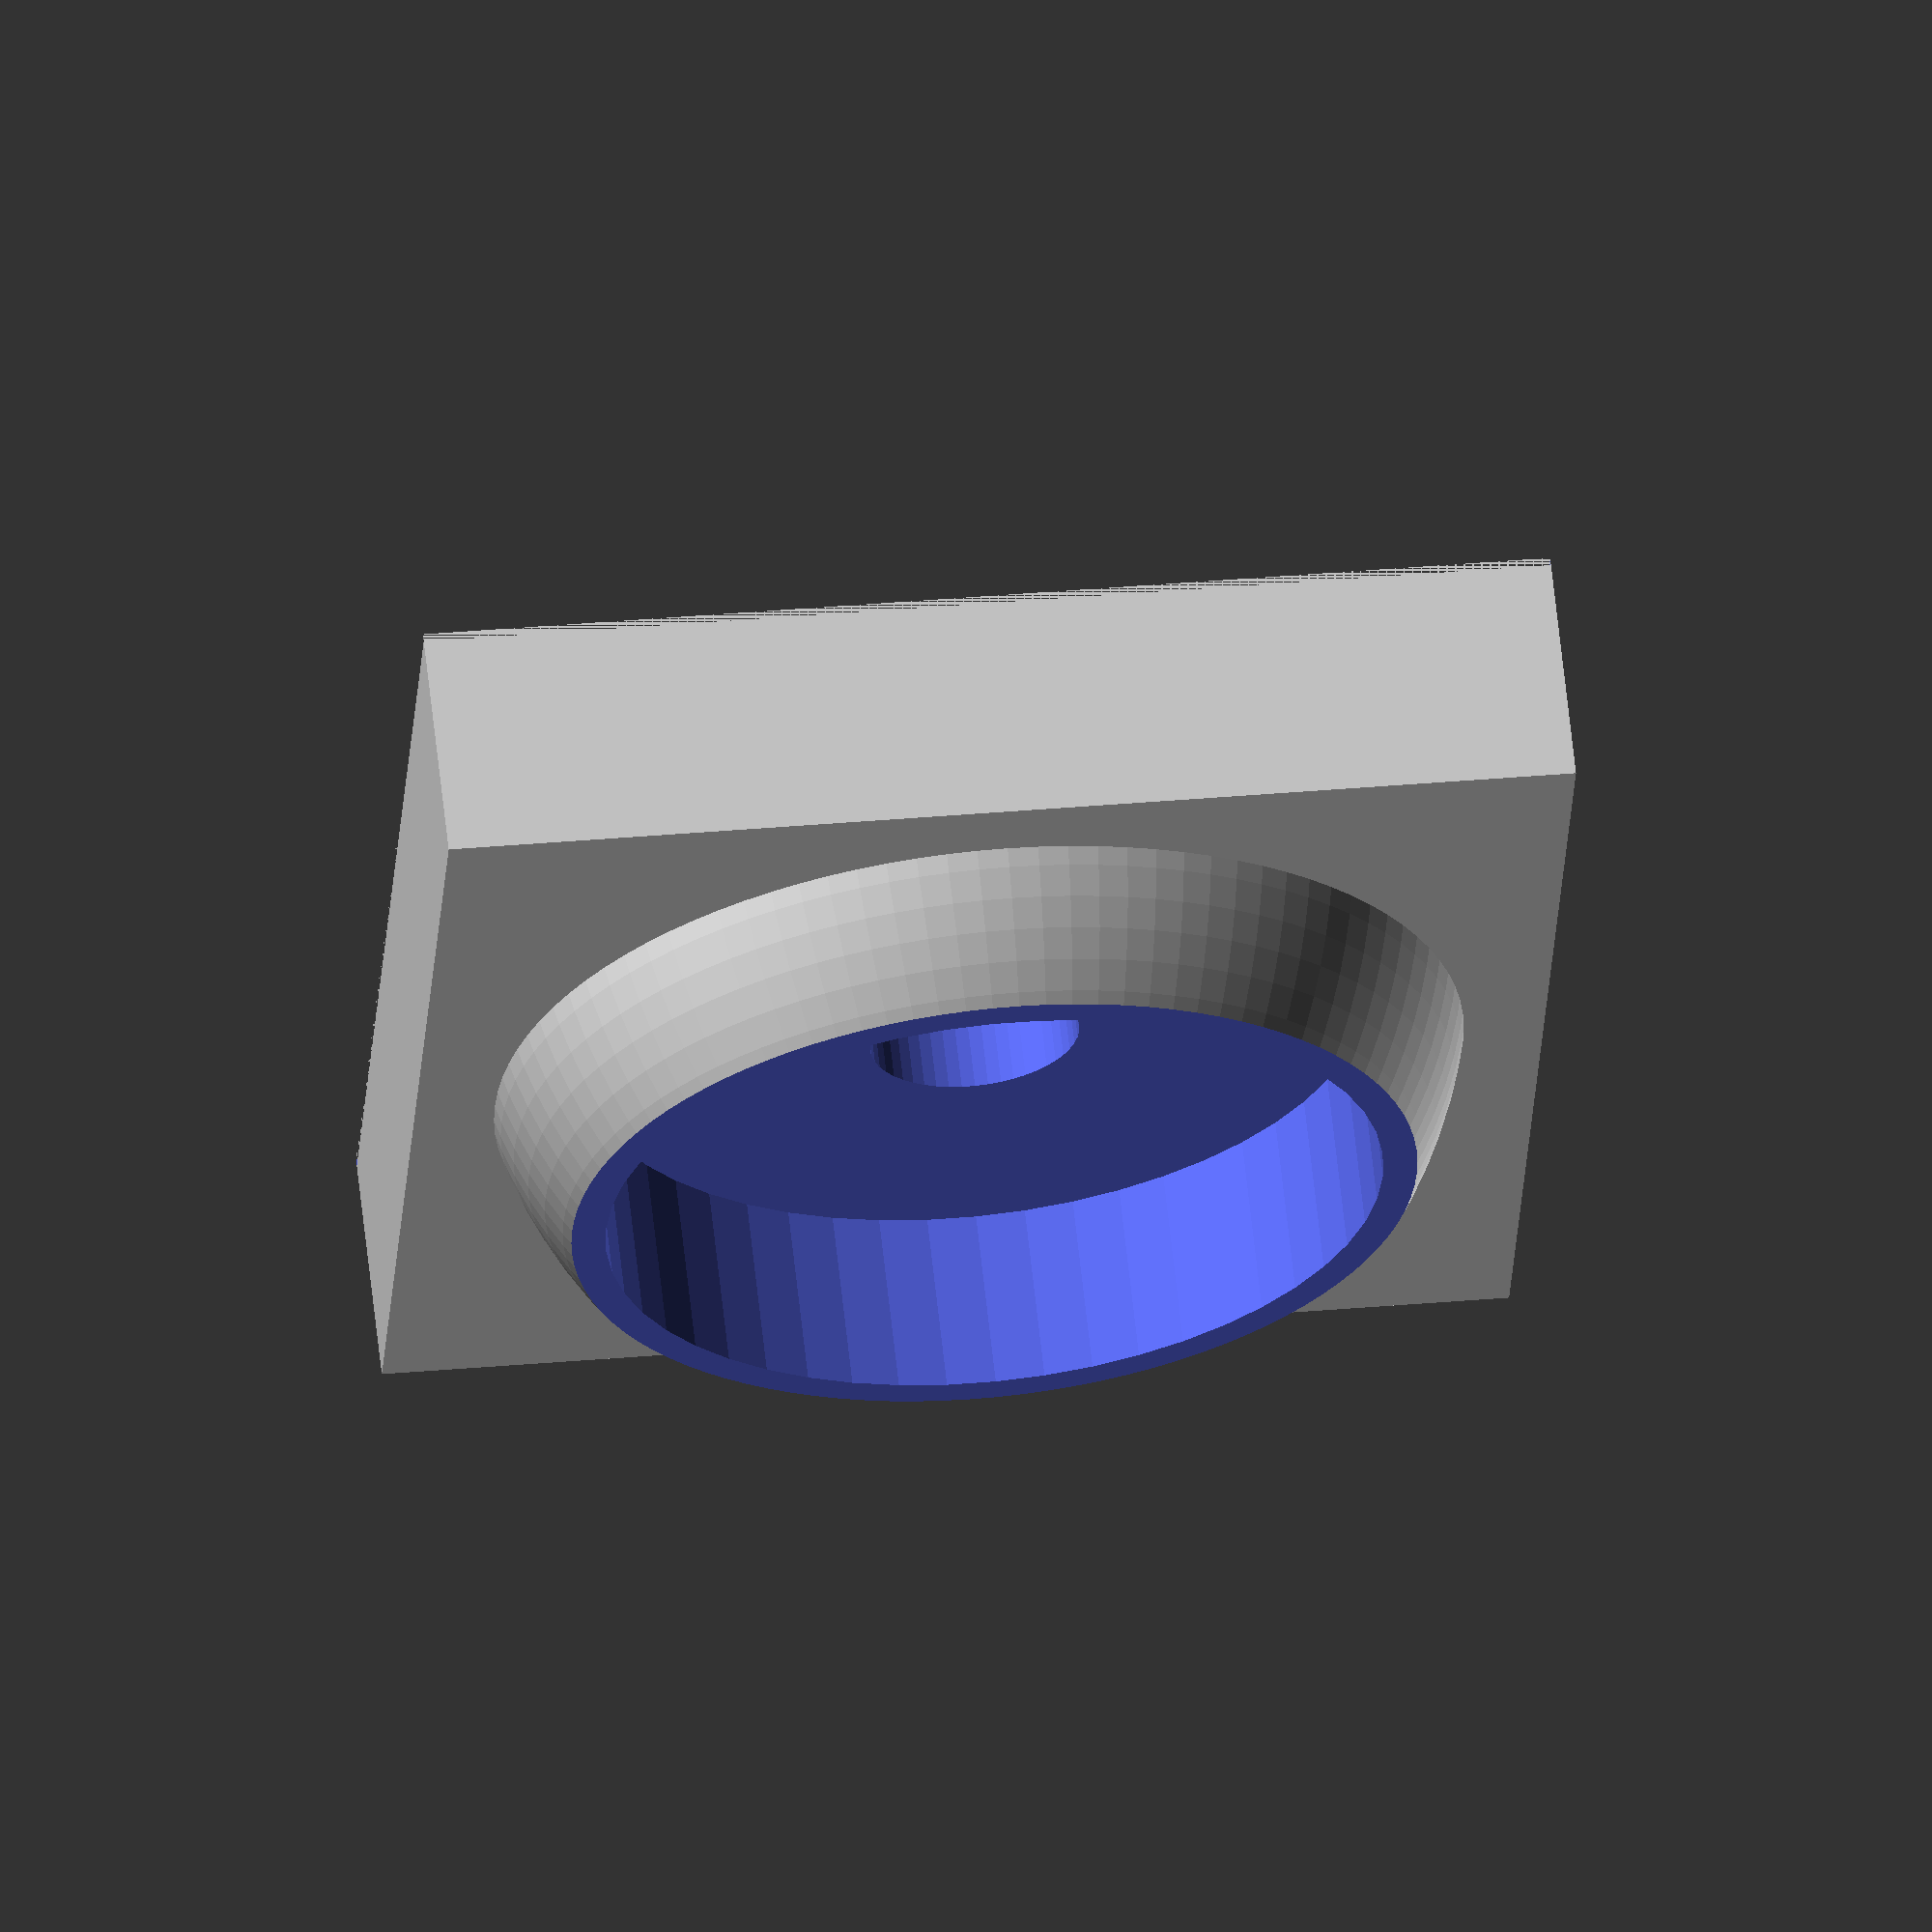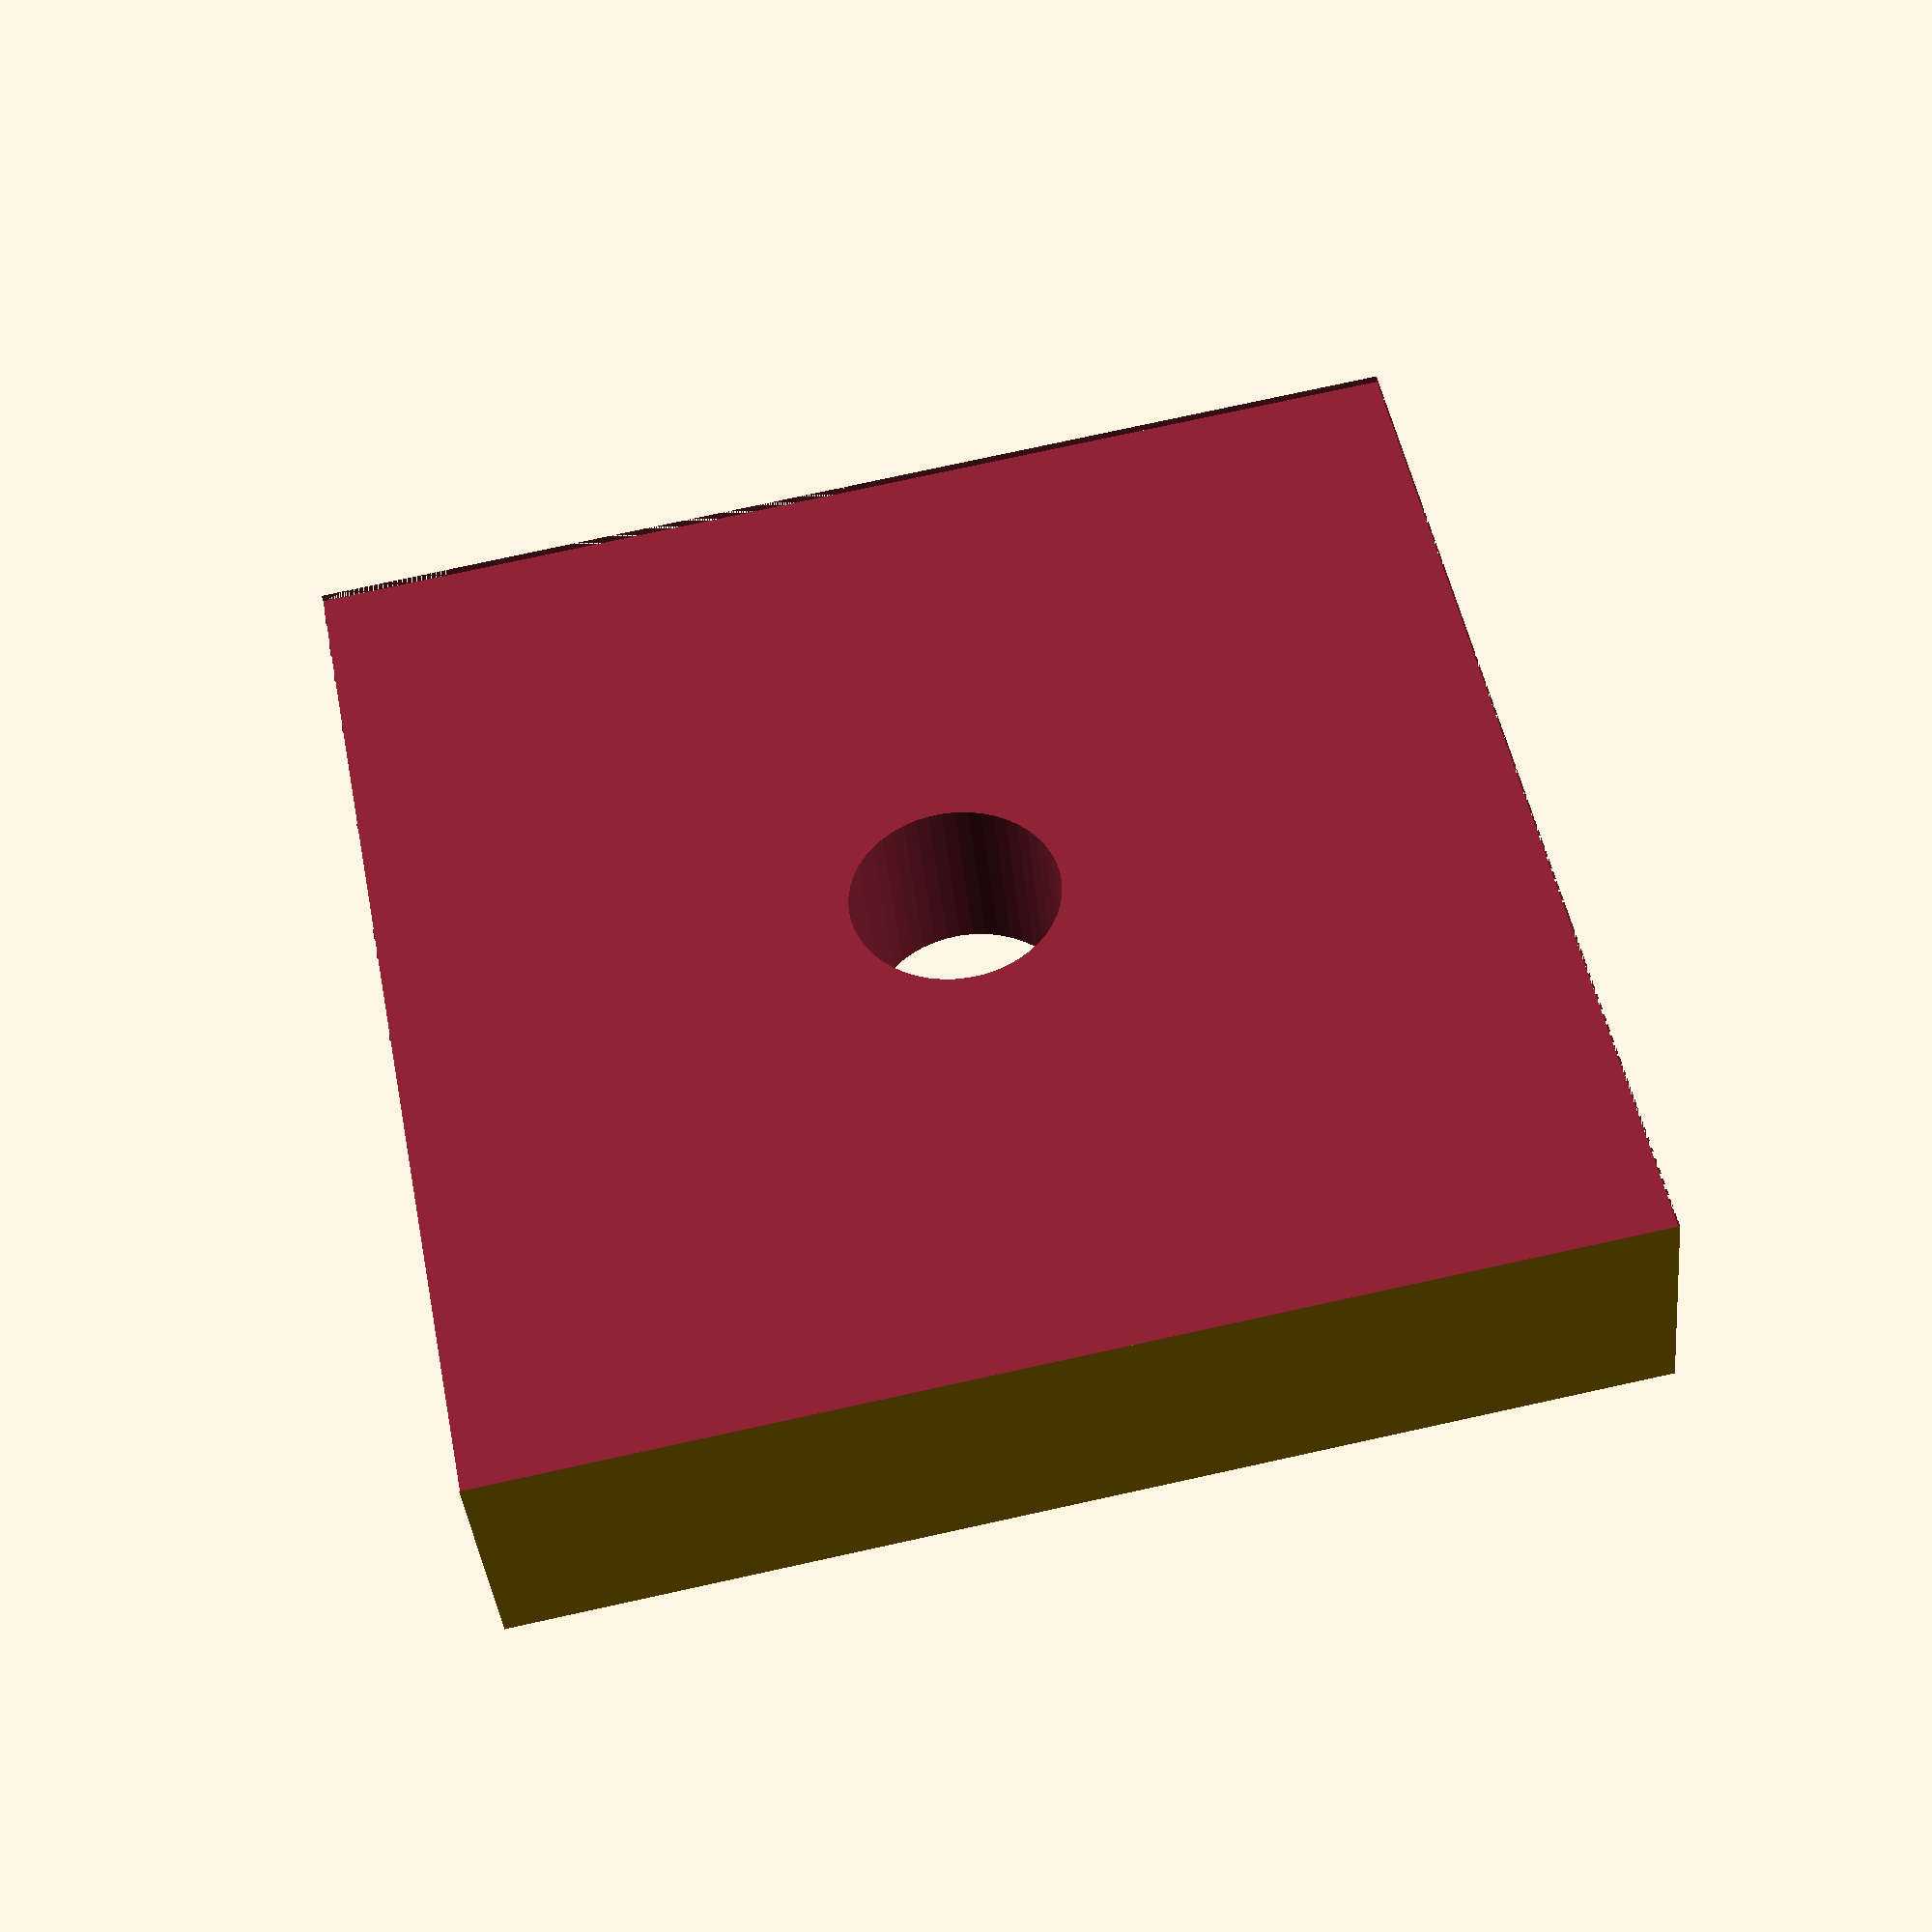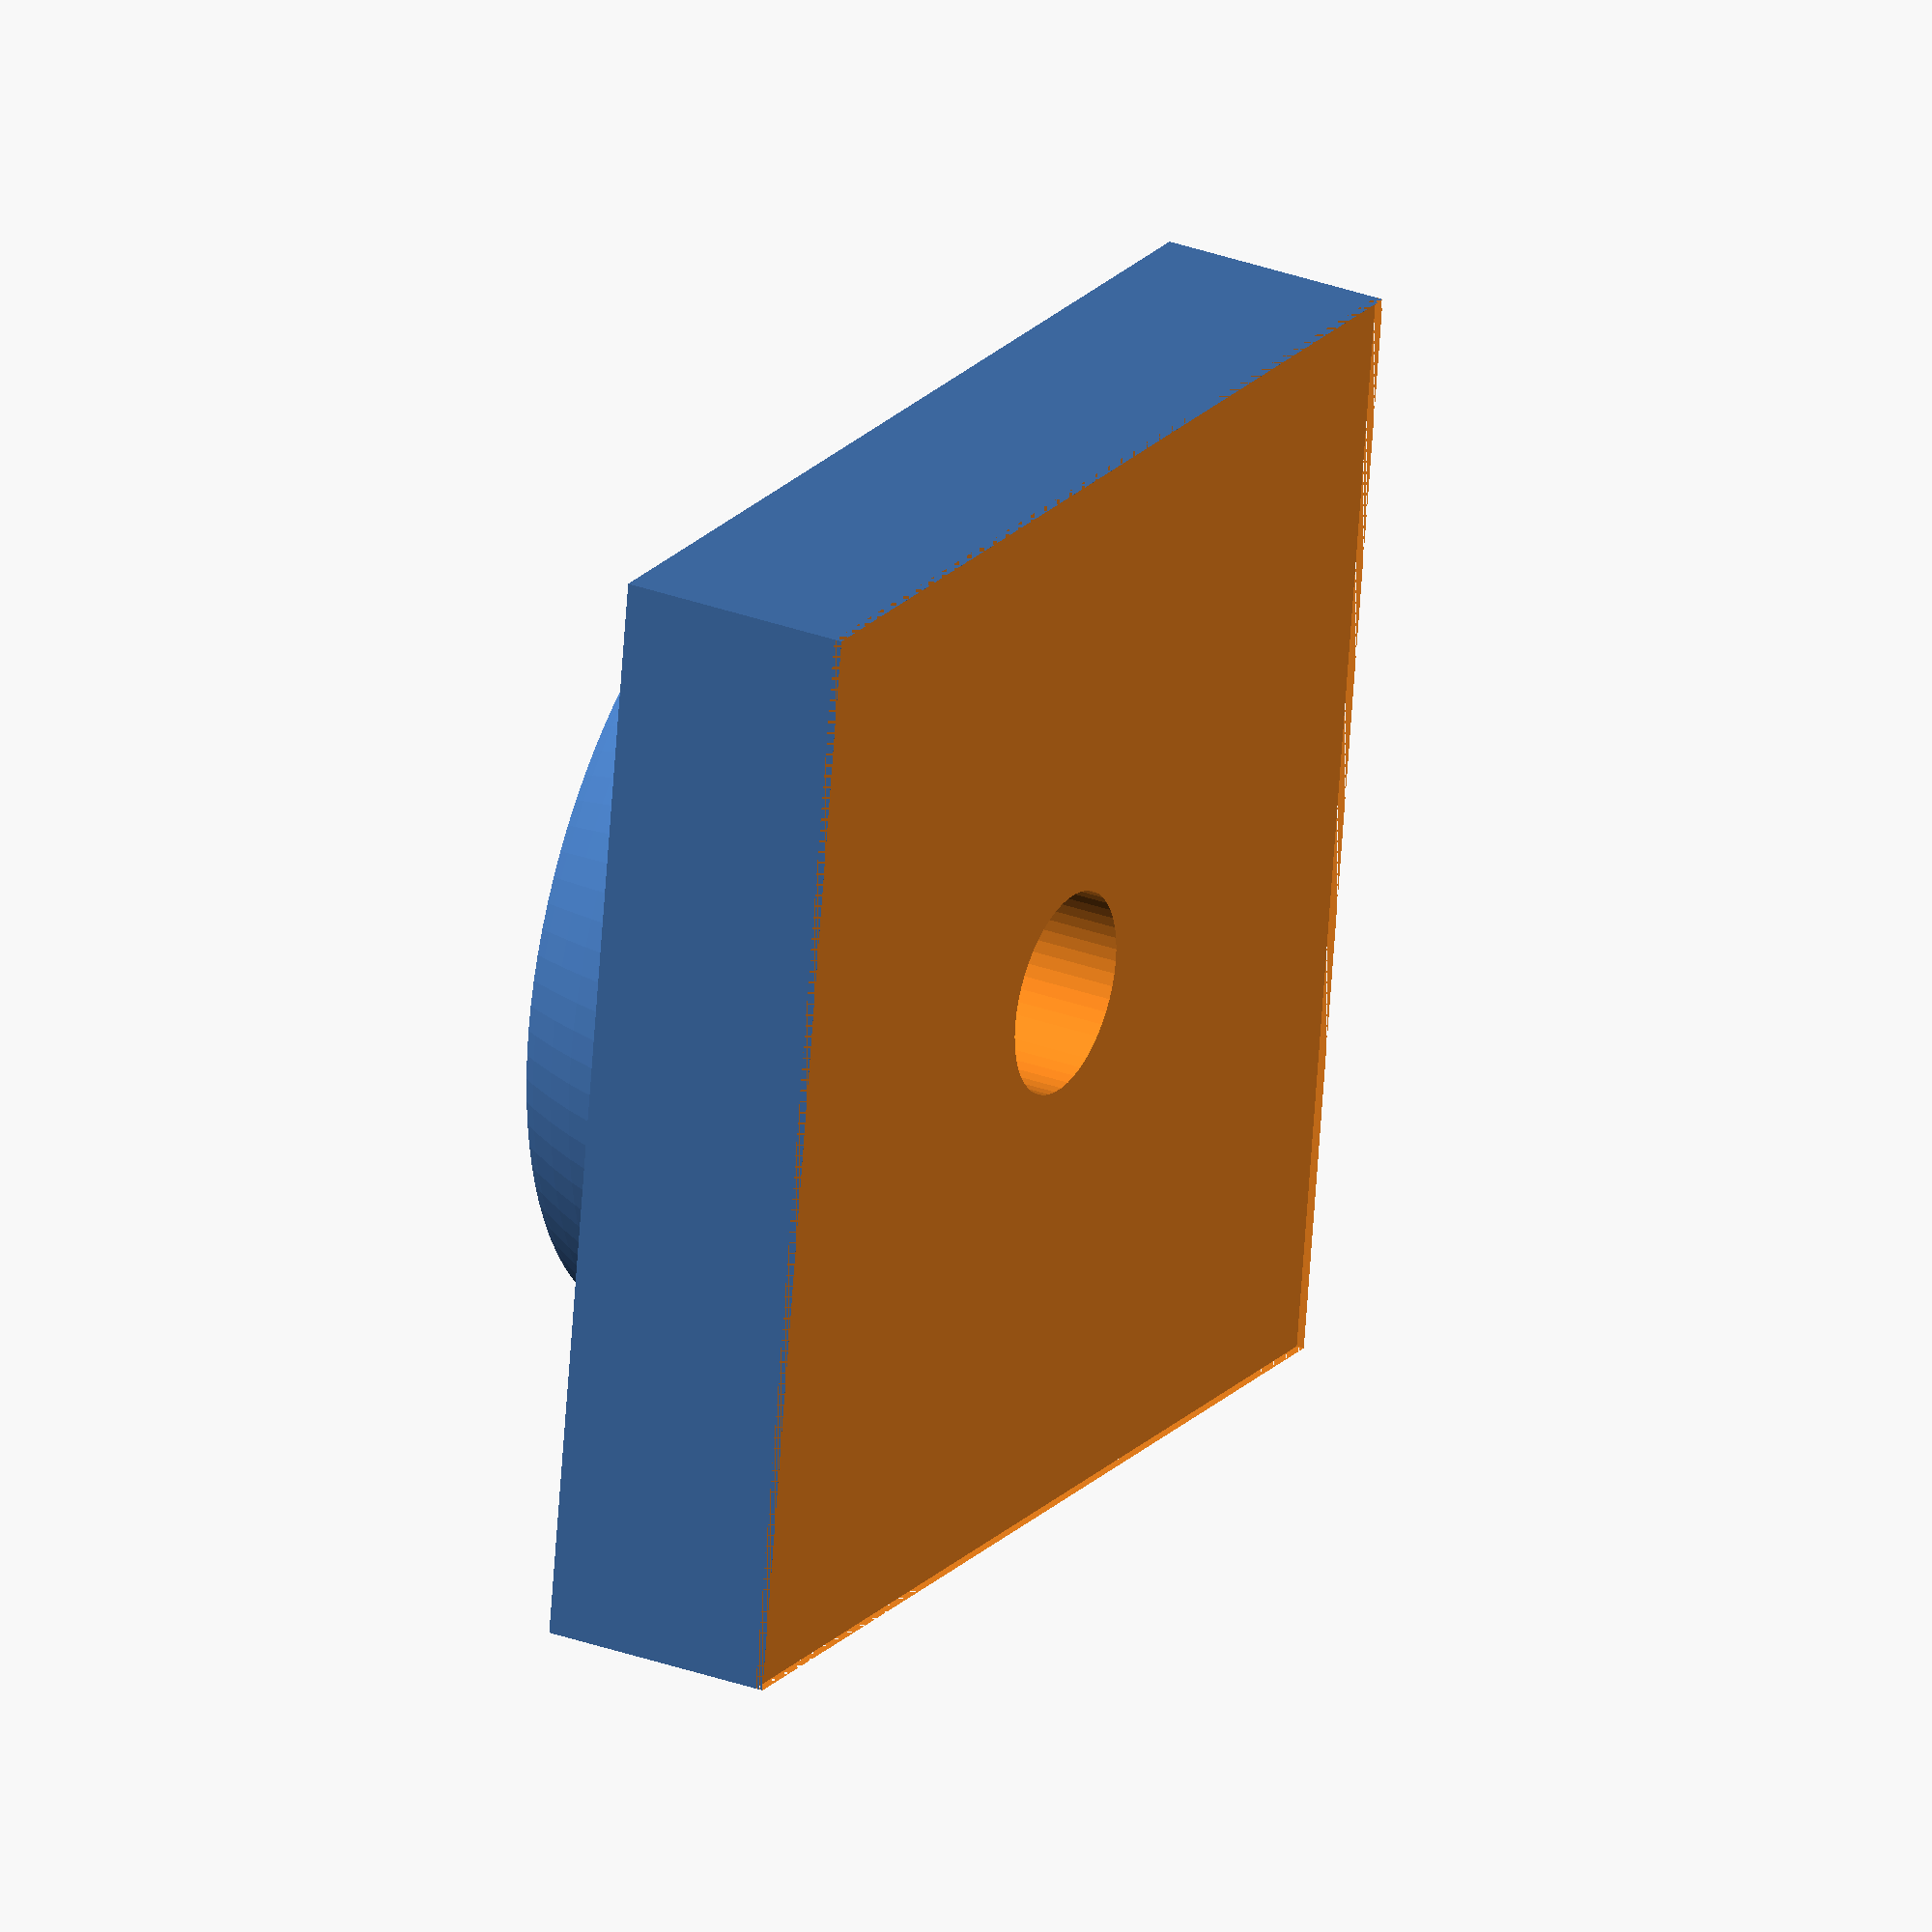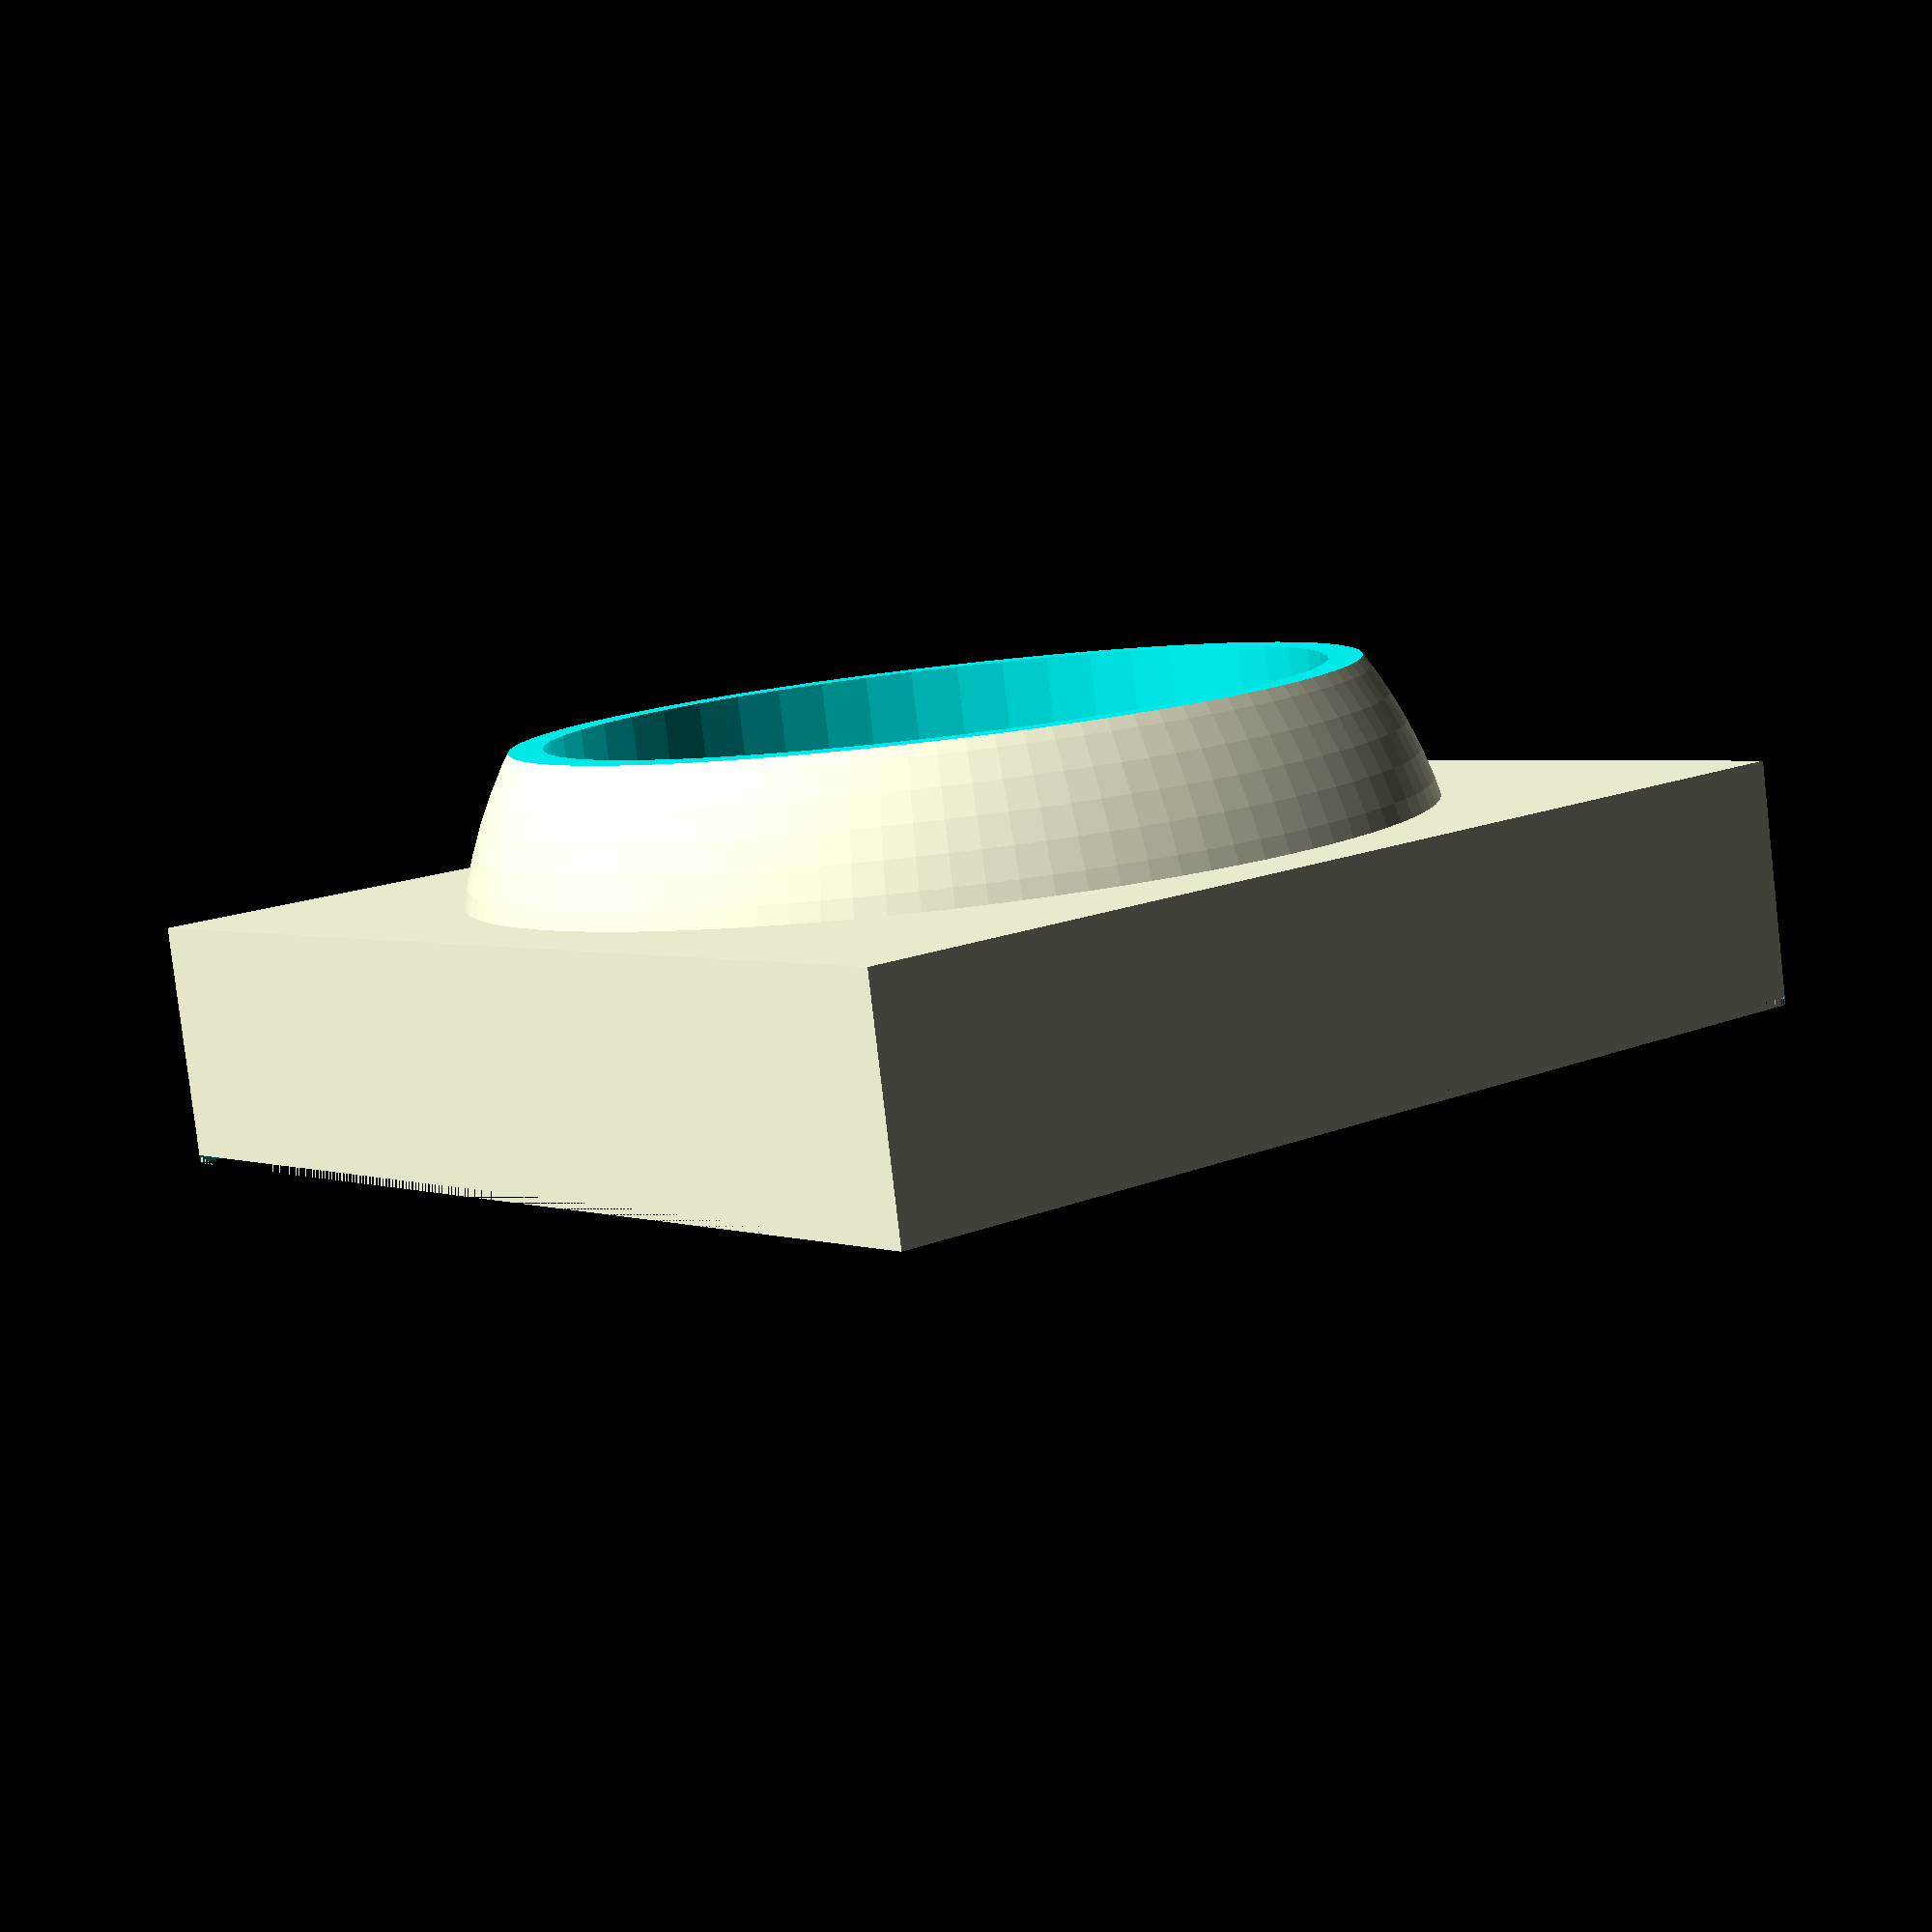
<openscad>
$fn=100;
difference() {
    union () {cube ([70,70,15], center = true);
        cylinder(r=48.25/2, h= 15, $fn=50);
        sphere (r=62/2, center = true);
    }
    cylinder (r= 13/2, h= 30, $fn = 50, center = true );
    
    translate ([0,0,5]) cylinder(r=48.25/2, h= 25, $fn=50);
    translate ([0,0,24])cube ([70,70,15], center = true);
    translate ([0,0,-19])cube ([70,70,24], center = true);
    //translate ([0,0,-19])cube ([70,70,46], center = true);
}

</openscad>
<views>
elev=297.2 azim=3.4 roll=353.9 proj=o view=solid
elev=38.3 azim=191.1 roll=185.4 proj=p view=wireframe
elev=330.5 azim=351.7 roll=118.8 proj=o view=solid
elev=81.9 azim=49.9 roll=6.6 proj=p view=solid
</views>
